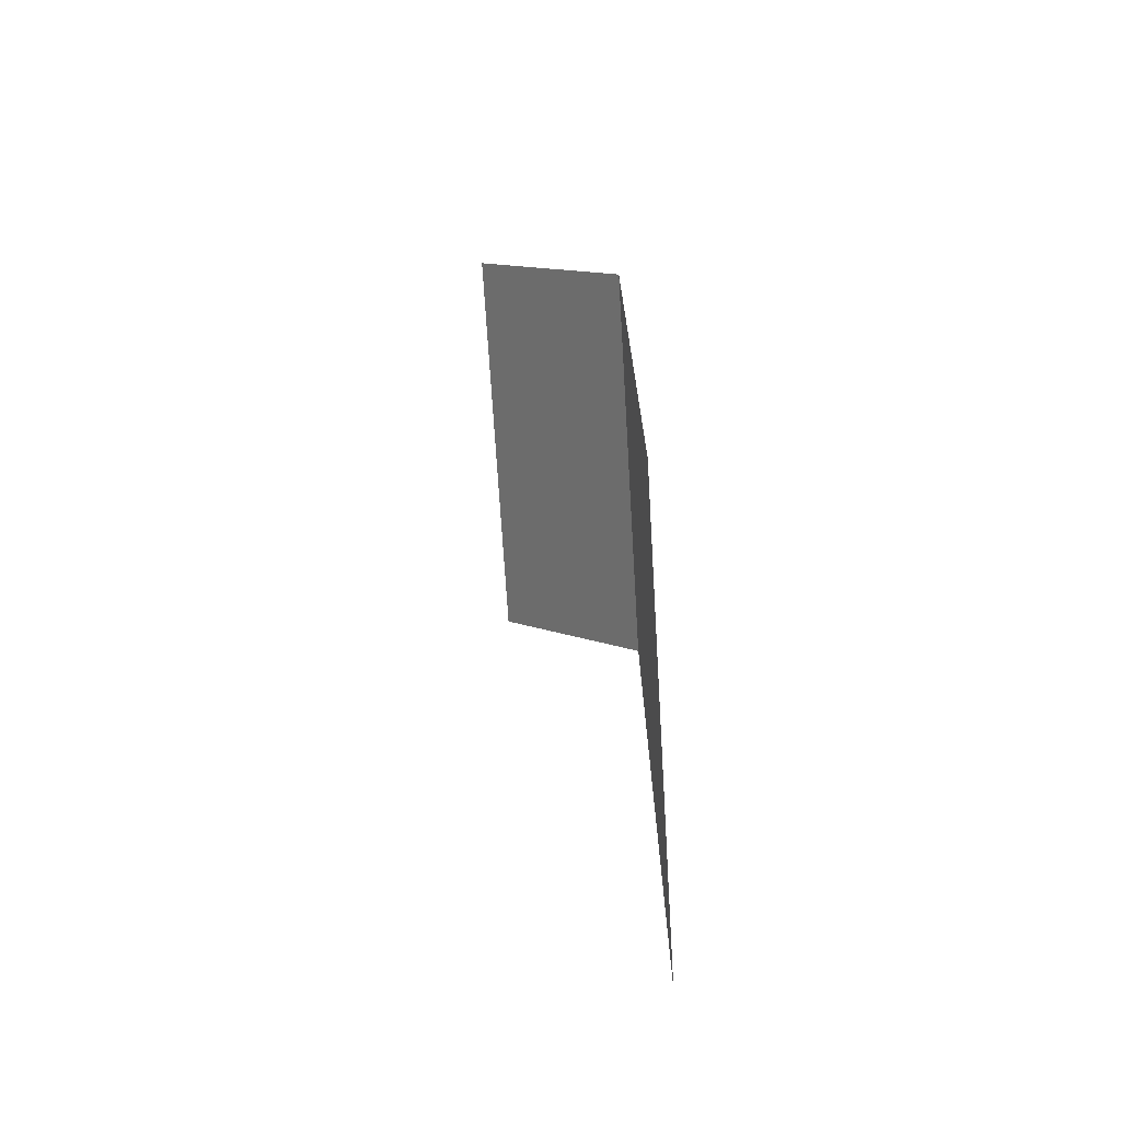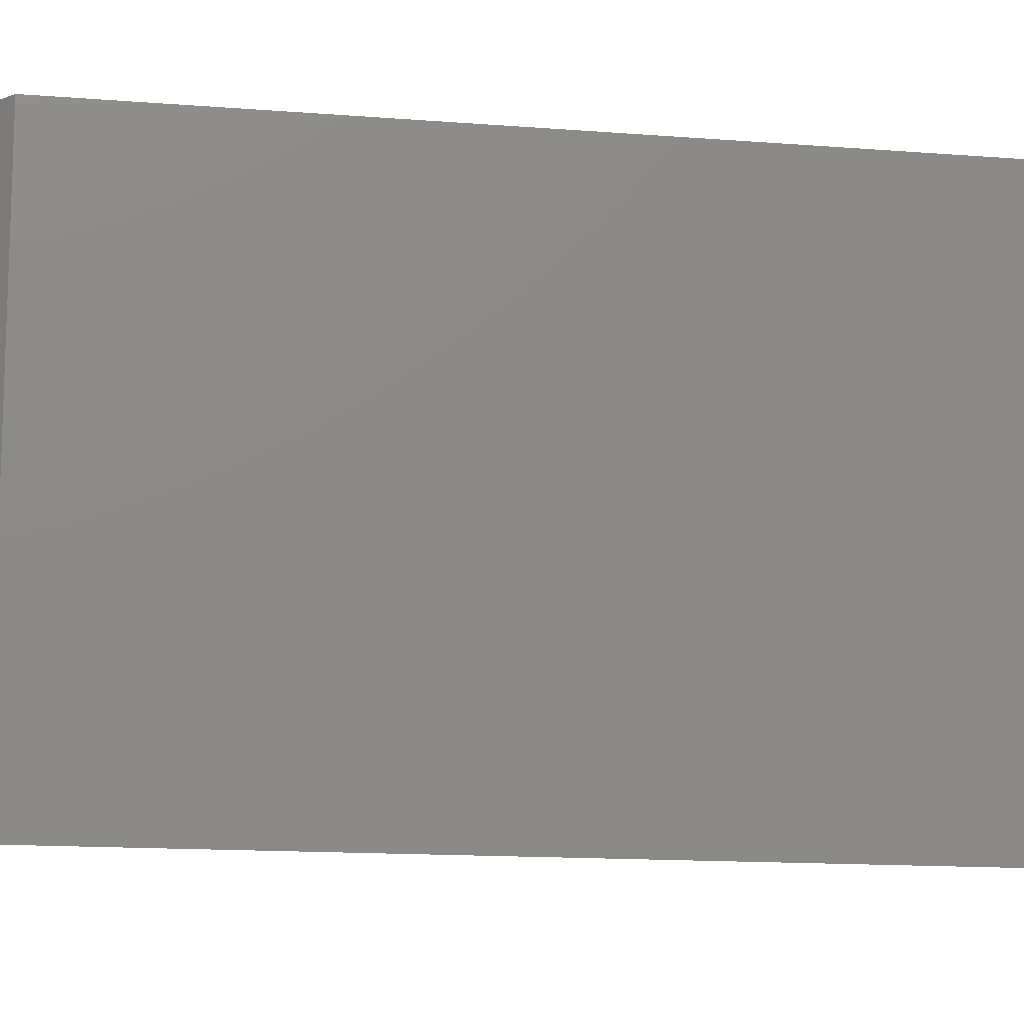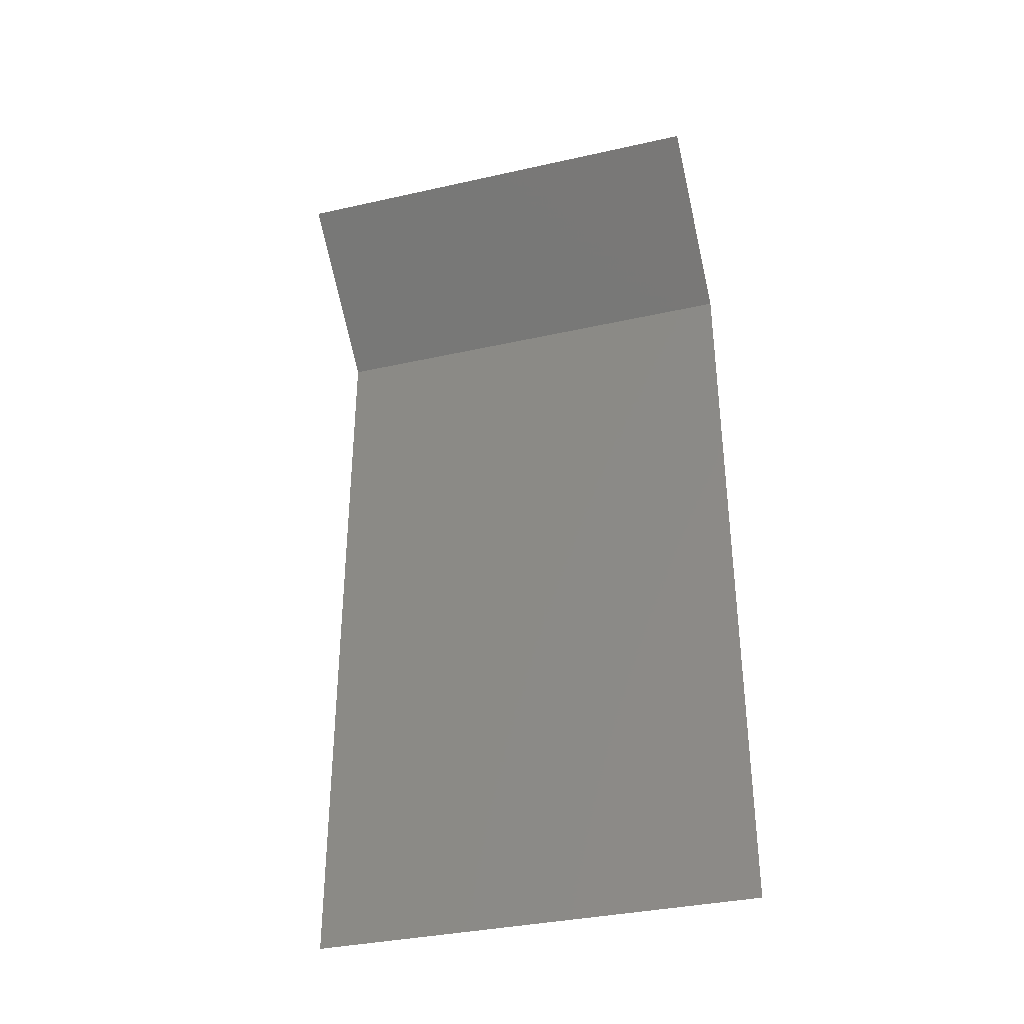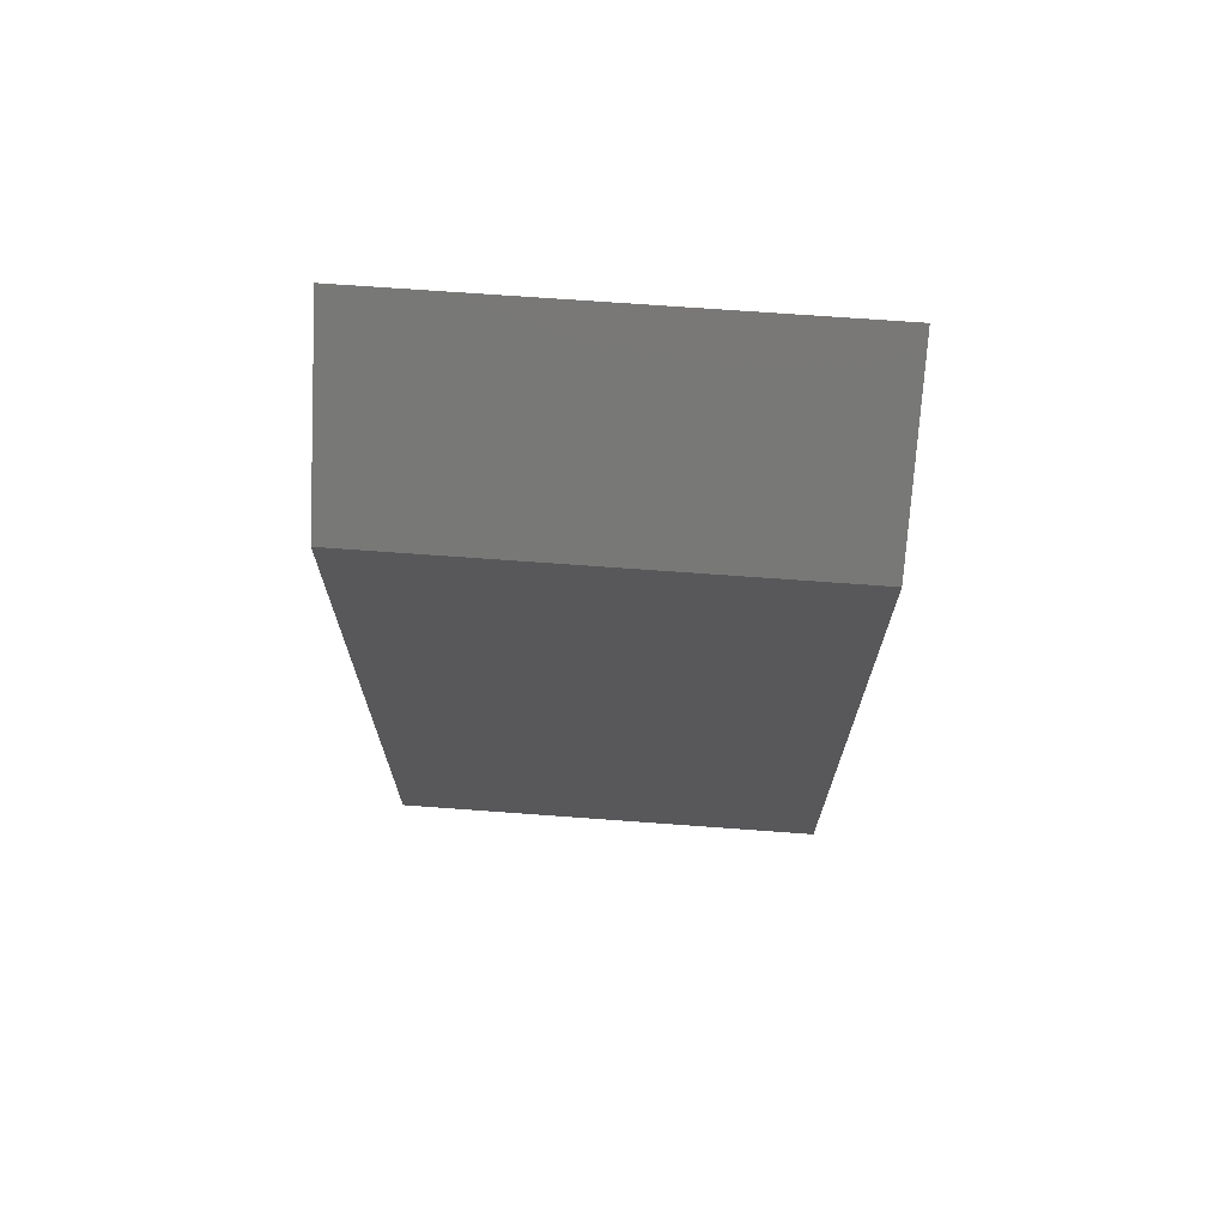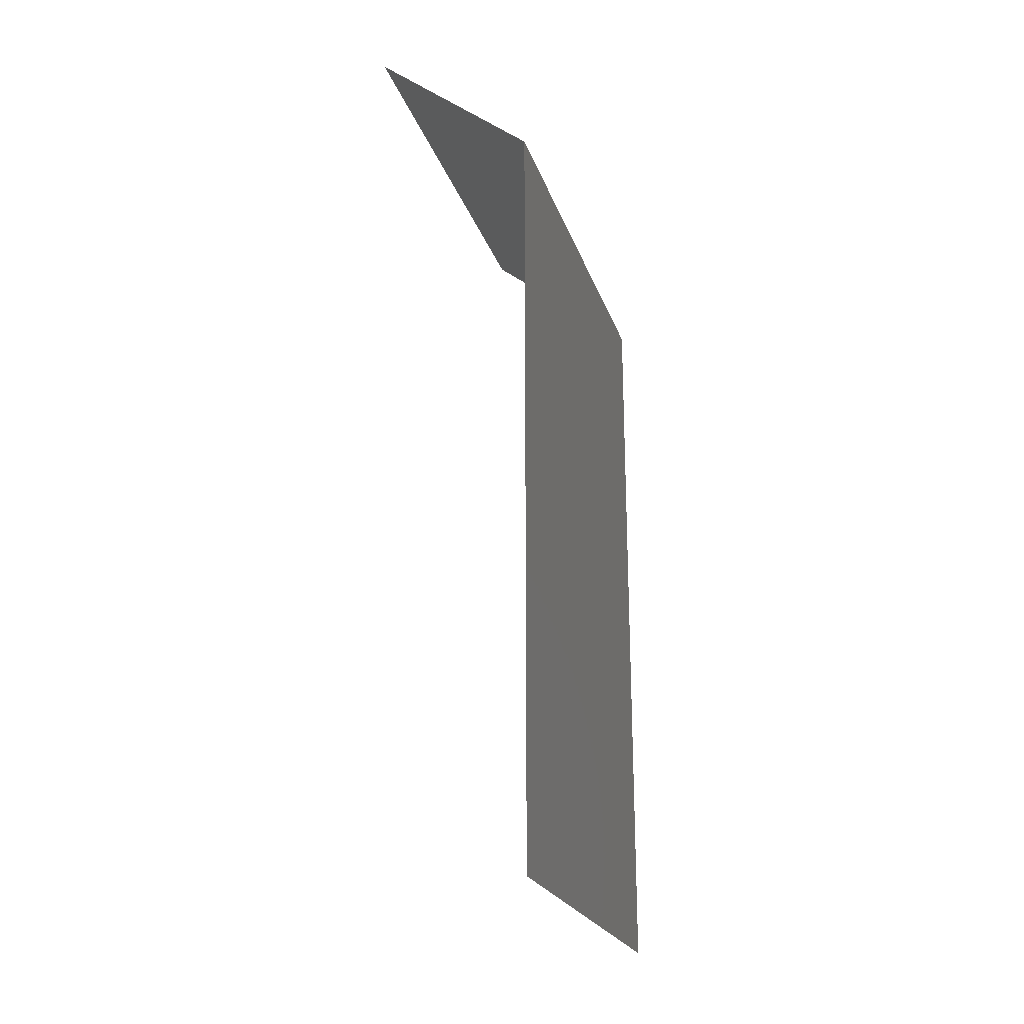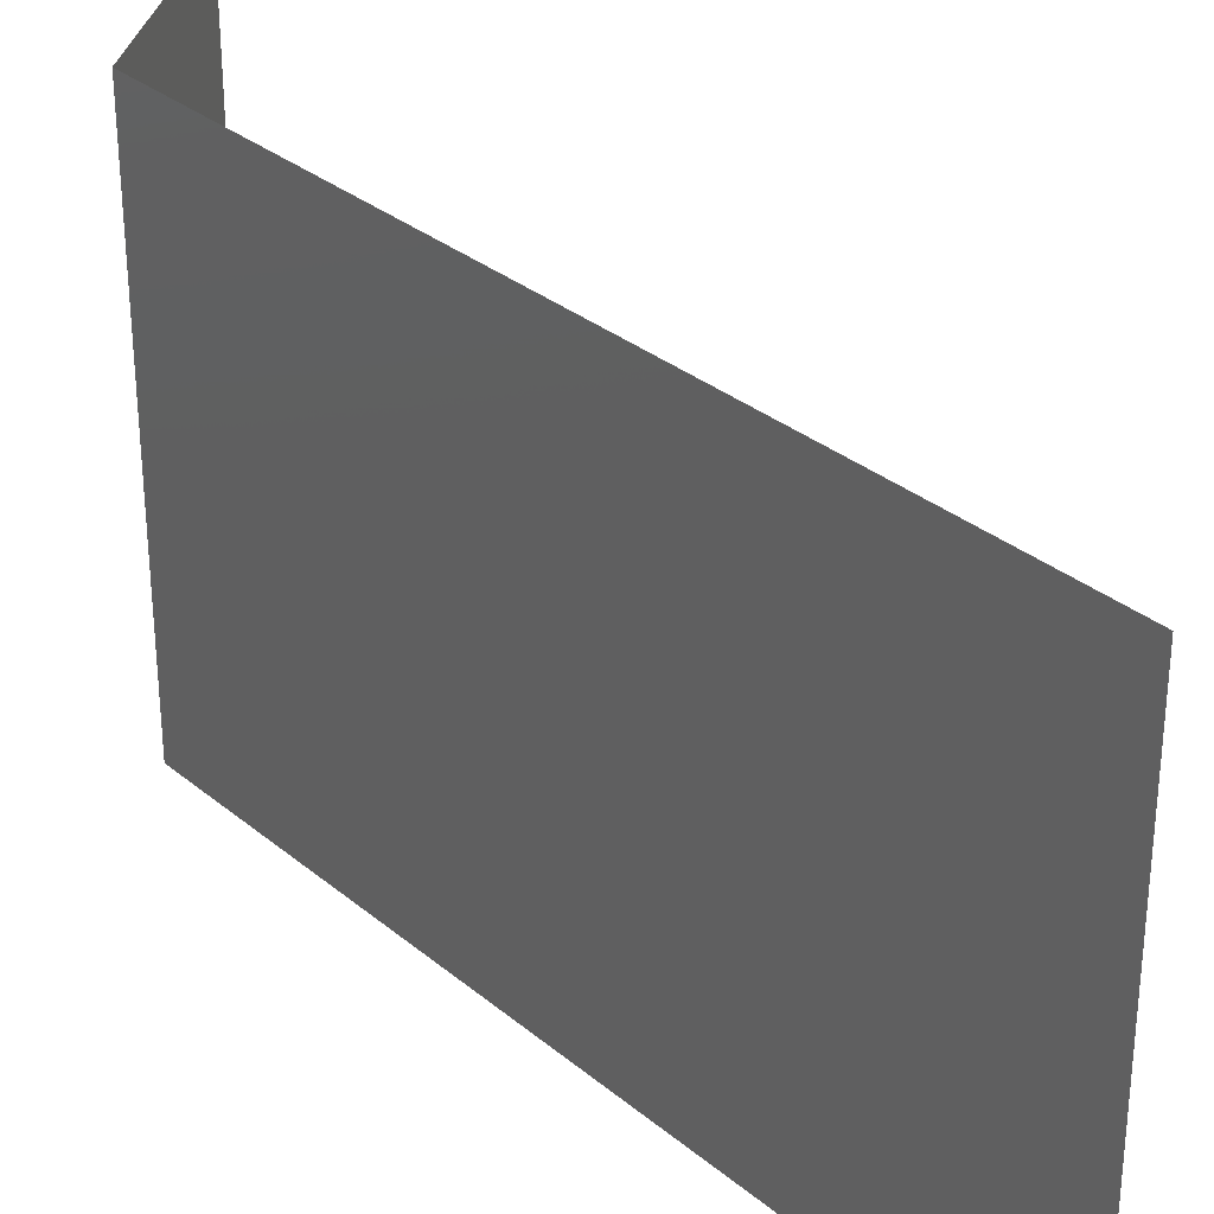
<metadata>
{"format":"stl","ext":"stl","renderer":"f3d","projection":"perspective","resolution":1024,"background":"white","views":[{"elev":-71.4,"azim":-176.5,"up":"+Y"},{"elev":-13.4,"azim":-100.4,"up":"+Z"},{"elev":-35.7,"azim":106.4,"up":"+Y"},{"elev":69.9,"azim":-85.8,"up":"+Y"},{"elev":-22.6,"azim":-163.8,"up":"+Y"},{"elev":31.4,"azim":-40.7,"up":"+Z"}]}
</metadata>
<code>
# stl→obj: 38 verts, 56 faces
v 0.03 0.045 0.02
v 0.03 0.045 0.01
v 0.0265 0.04219 0.015
v 0.023 0.03938 0
v 0.023 0.03938 0.01
v 0.0265 0.04219 0.005
v 0.03 0.045 0
v 0.023 0.03938 0.02
v 0.023 0.03375 0.01
v 0.023 0.03656 0.015
v 0.023 0.03375 0
v 0.023 0.03656 0.005
v 0.023 0.03375 0.02
v 0.023 0.02813 0
v 0.023 0.03094 0.005
v 0.023 0.02813 0.02
v 0.023 0.03094 0.015
v 0.023 0.02813 0.01
v 0.023 0.0225 0
v 0.023 0.02531 0.005
v 0.023 0.0225 0.01
v 0.023 0.02531 0.015
v 0.023 0.0225 0.02
v 0.023 0.01688 0
v 0.023 0.01969 0.005
v 0.023 0.01688 0.01
v 0.023 0.01969 0.015
v 0.023 0.01688 0.02
v 0.023 0.01125 0
v 0.023 0.01406 0.005
v 0.023 0.01125 0.01
v 0.023 0.01406 0.015
v 0.023 0.01125 0.02
v 0.023 0.005625 0
v 0.023 0.008437 0.005
v 0.023 0.005625 0.01
v 0.023 0.008437 0.015
v 0.023 0.005625 0.02
f 1 2 3
f 4 5 6
f 2 7 6
f 5 8 3
f 5 2 6
f 2 5 3
f 8 1 3
f 7 4 6
f 5 9 10
f 4 11 12
f 9 5 12
f 13 8 10
f 5 4 12
f 8 5 10
f 11 9 12
f 9 13 10
f 11 14 15
f 16 13 17
f 18 9 15
f 9 18 17
f 9 11 15
f 13 9 17
f 14 18 15
f 18 16 17
f 14 19 20
f 18 21 22
f 21 18 20
f 23 16 22
f 18 14 20
f 16 18 22
f 19 21 20
f 21 23 22
f 19 24 25
f 21 26 27
f 26 21 25
f 28 23 27
f 21 19 25
f 23 21 27
f 24 26 25
f 26 28 27
f 24 29 30
f 26 31 32
f 33 28 32
f 31 26 30
f 26 24 30
f 28 26 32
f 29 31 30
f 31 33 32
f 29 34 35
f 31 36 37
f 36 31 35
f 38 33 37
f 31 29 35
f 33 31 37
f 34 36 35
f 36 38 37

</code>
